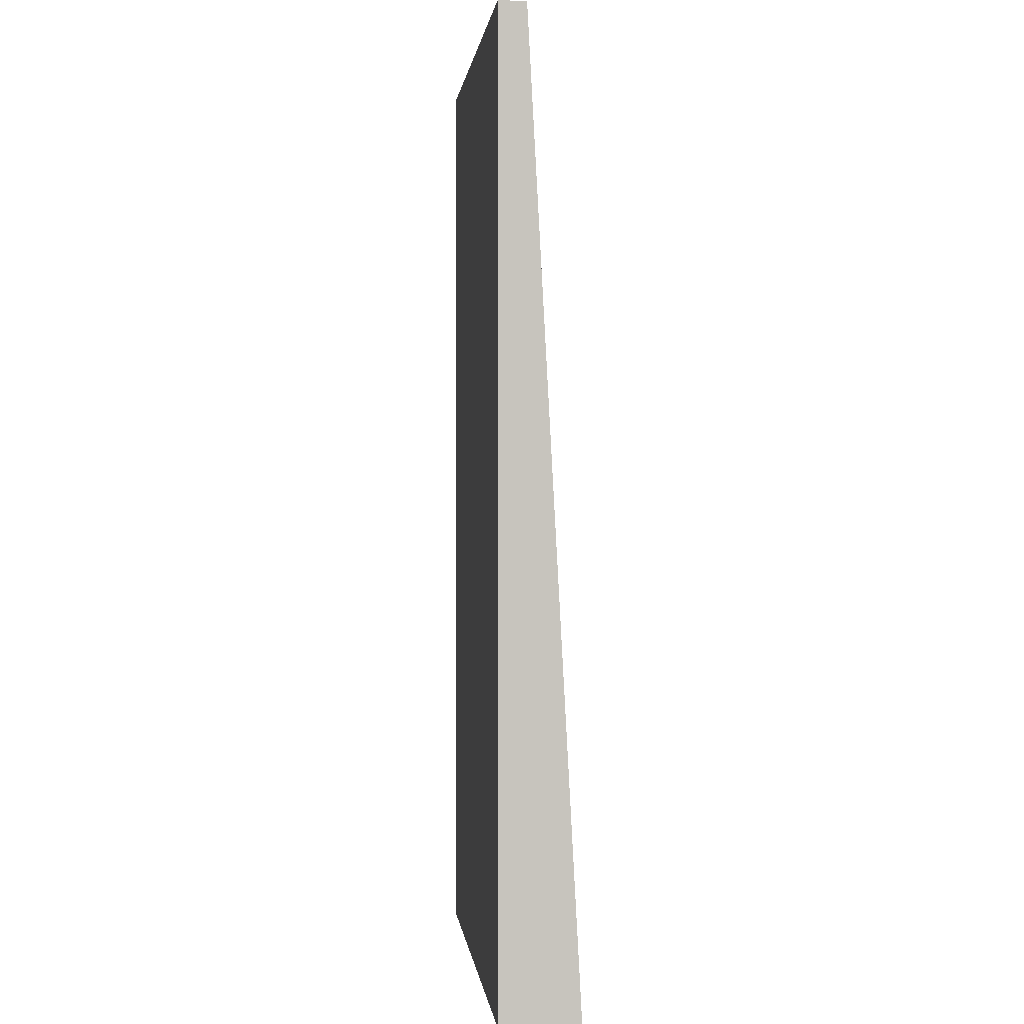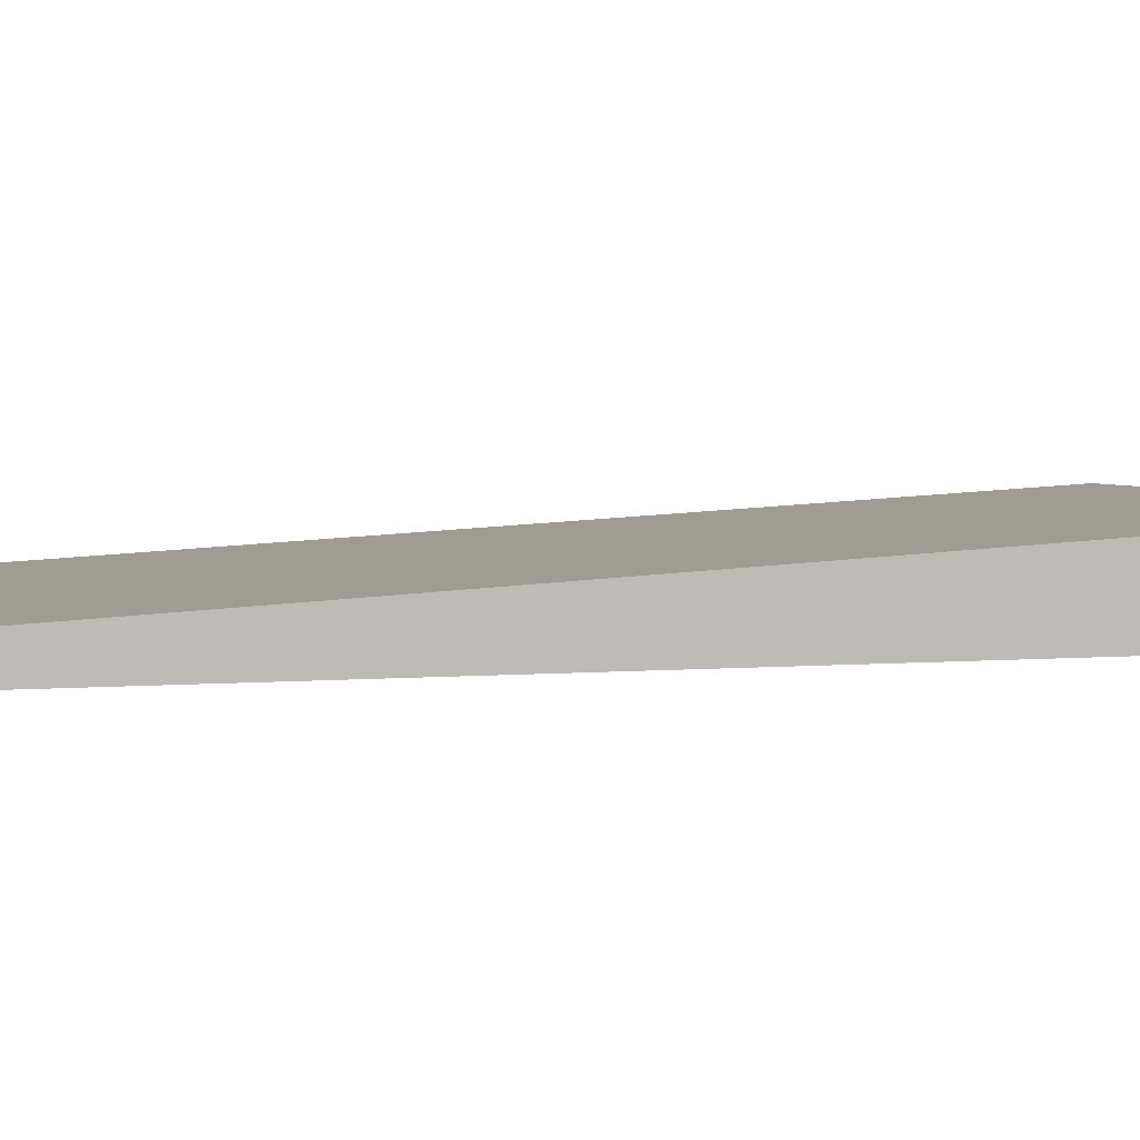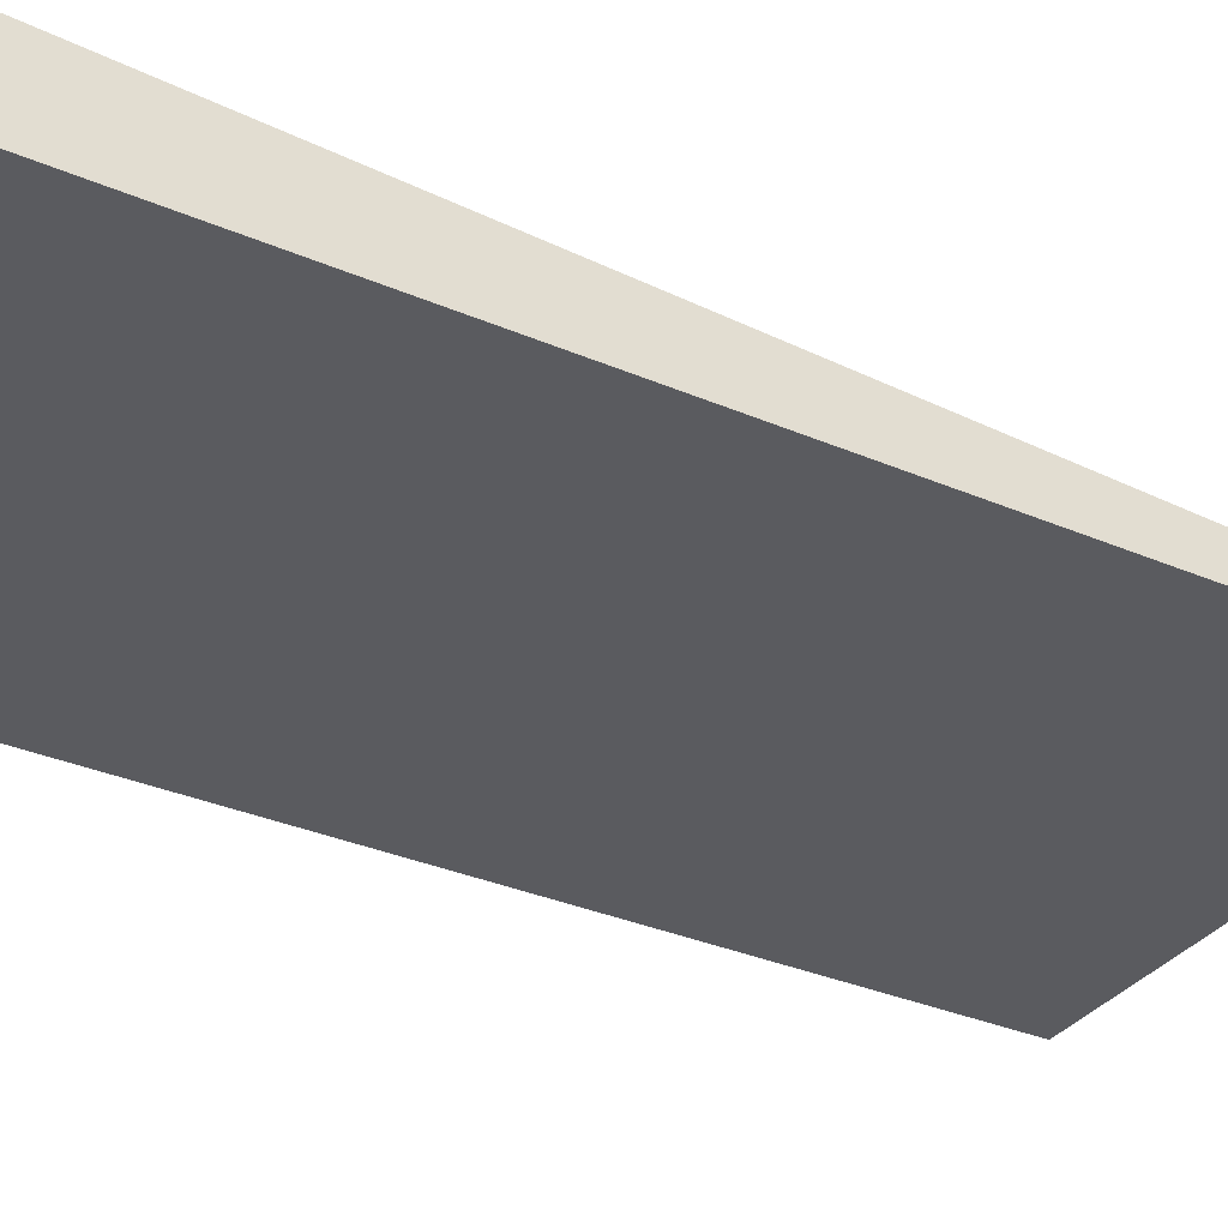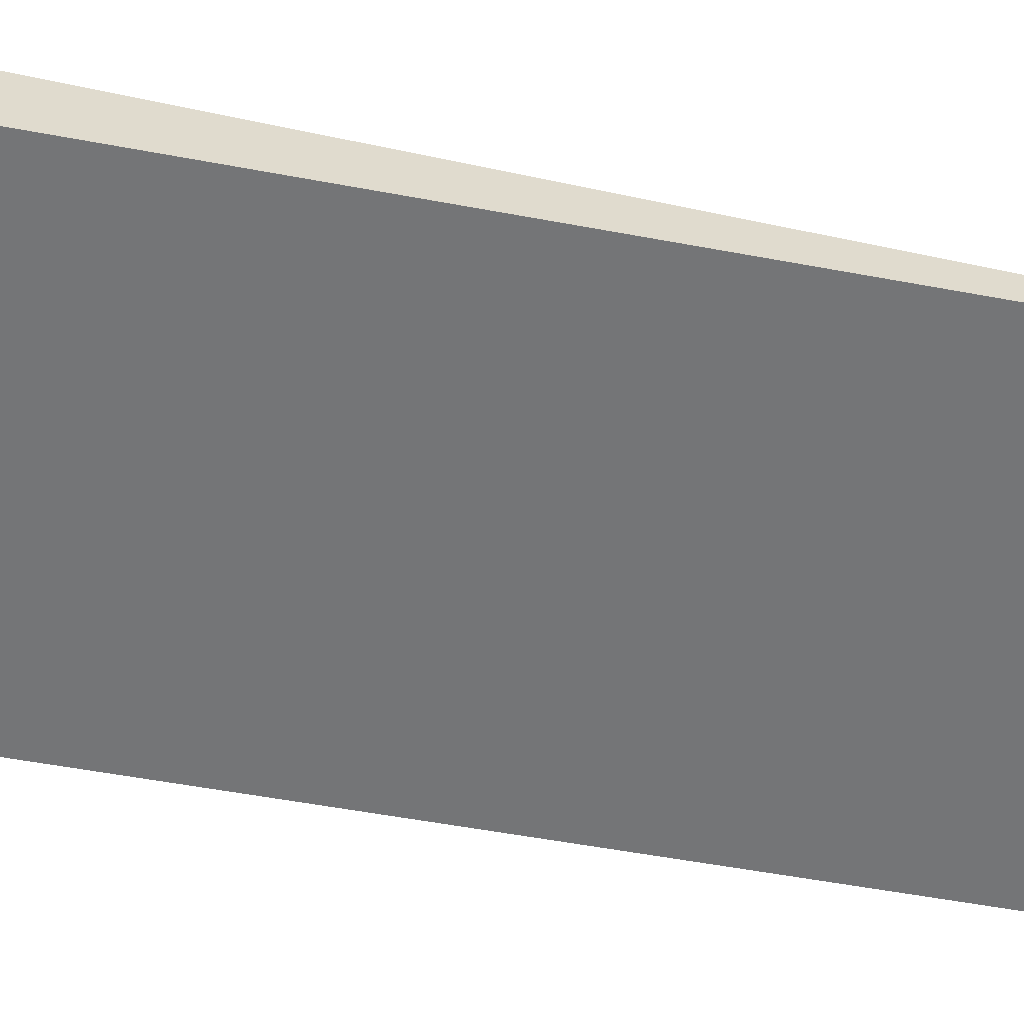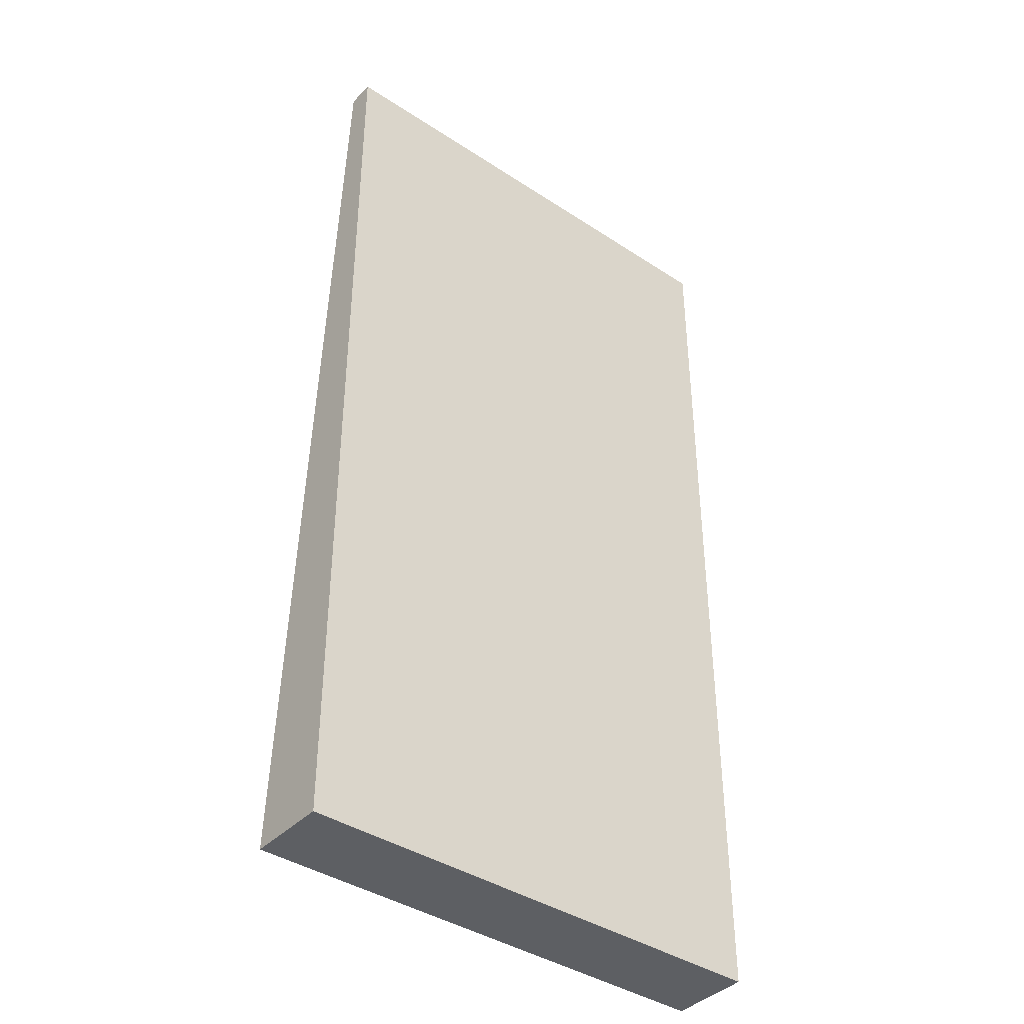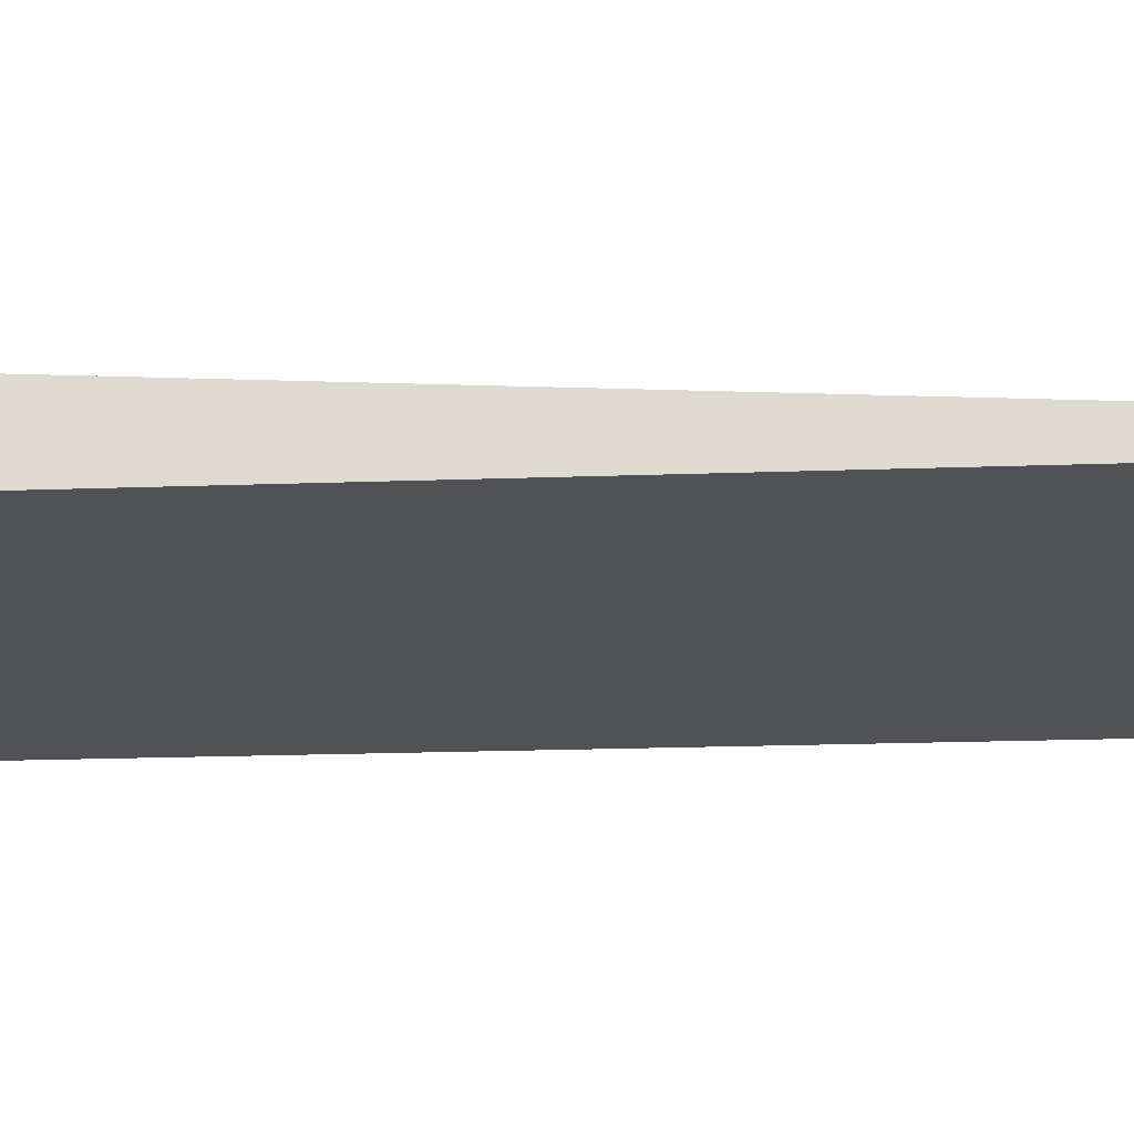
<metadata>
{"format":"obj","ext":"obj","renderer":"f3d","projection":"perspective","resolution":1024,"background":"white","views":[{"elev":0.9,"azim":-96.2,"up":"+Y"},{"elev":3.4,"azim":-108.5,"up":"+Z"},{"elev":-33.3,"azim":59.5,"up":"+Z"},{"elev":-56.5,"azim":79.0,"up":"+Z"},{"elev":-40.0,"azim":141.0,"up":"+Y"},{"elev":-20.6,"azim":93.7,"up":"+Z"}]}
</metadata>
<code>
o group_1/ID4#ID4
v 0.1147 -0.3025 0.05783
v 0.1147 0.3054 0.007156
v 0.1147 -0.3025 0.007156
v 0.1147 0.3054 0.02459
v 0.1147 0.3054 0.02459
v 0.1147 -0.3025 0.05783
v 0.1147 0.3054 0.007156
v 0.1147 -0.3025 0.007156
v 0.4249 0.3054 0.007156
v 0.1147 0.3054 0.02459
v 0.4249 0.3054 0.02459
v 0.1147 0.3054 0.007156
v 0.1147 0.3054 0.007156
v 0.4249 0.3054 0.007156
v 0.1147 0.3054 0.02459
v 0.4249 0.3054 0.02459
v 0.1147 0.3054 0.007156
v 0.4249 -0.3025 0.007156
v 0.1147 -0.3025 0.007156
v 0.4249 0.3054 0.007156
v 0.4249 0.3054 0.007156
v 0.1147 0.3054 0.007156
v 0.4249 -0.3025 0.007156
v 0.1147 -0.3025 0.007156
v 0.1147 -0.3025 0.05783
v 0.4249 -0.3025 0.007156
v 0.4249 -0.3025 0.05783
v 0.1147 -0.3025 0.007156
v 0.1147 -0.3025 0.007156
v 0.1147 -0.3025 0.05783
v 0.4249 -0.3025 0.007156
v 0.4249 -0.3025 0.05783
v 0.4249 0.3054 0.02459
v 0.1147 -0.3025 0.05783
v 0.4249 -0.3025 0.05783
v 0.1147 0.3054 0.02459
v 0.1147 0.3054 0.02459
v 0.4249 0.3054 0.02459
v 0.1147 -0.3025 0.05783
v 0.4249 -0.3025 0.05783
v 0.4249 0.3054 0.02459
v 0.4249 -0.3025 0.007156
v 0.4249 0.3054 0.007156
v 0.4249 -0.3025 0.05783
v 0.4249 -0.3025 0.05783
v 0.4249 0.3054 0.02459
v 0.4249 -0.3025 0.007156
v 0.4249 0.3054 0.007156
f 1 2 3
f 2 1 4
f 9 10 11
f 10 9 12
f 17 18 19
f 18 17 20
f 25 26 27
f 26 25 28
f 33 34 35
f 34 33 36
f 41 42 43
f 42 41 44
f 5 6 7
f 8 7 6
f 13 14 15
f 16 15 14
f 21 22 23
f 24 23 22
f 29 30 31
f 32 31 30
f 37 38 39
f 40 39 38
f 45 46 47
f 48 47 46

</code>
